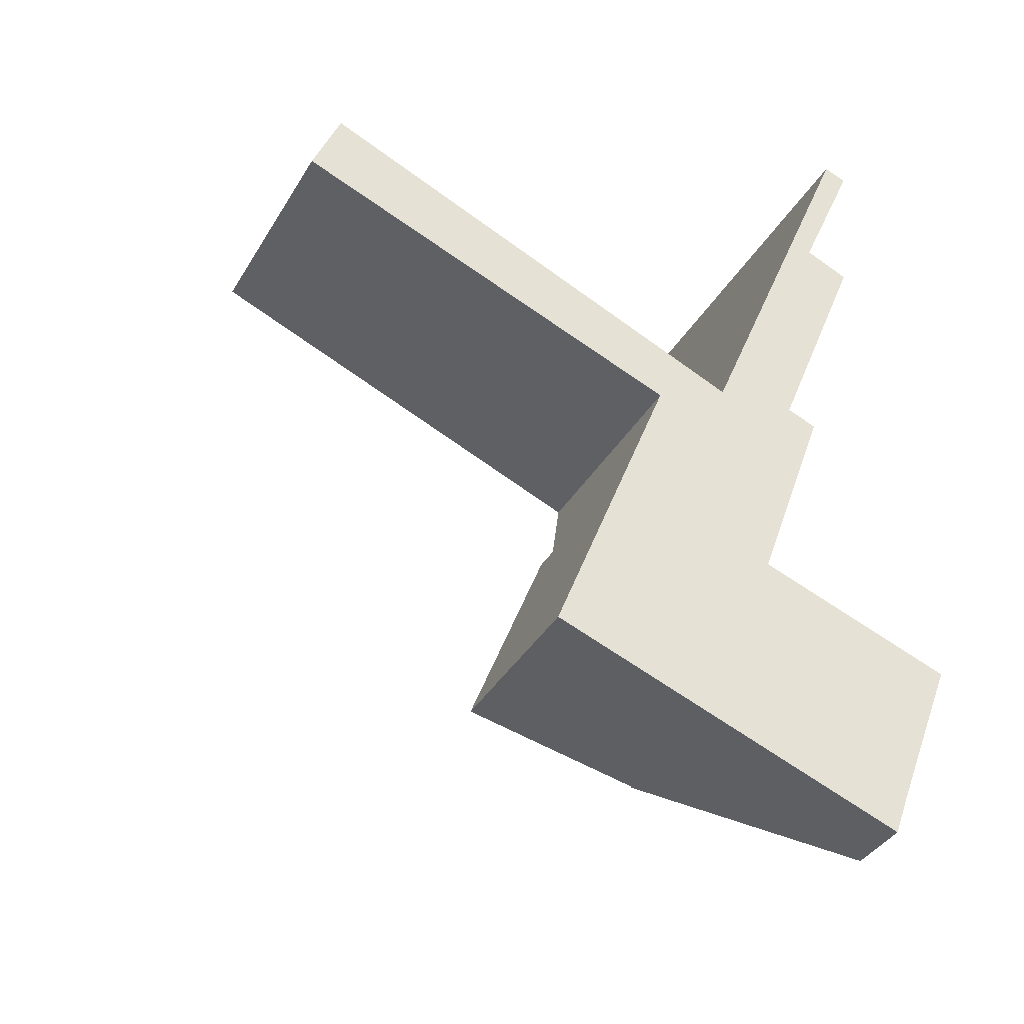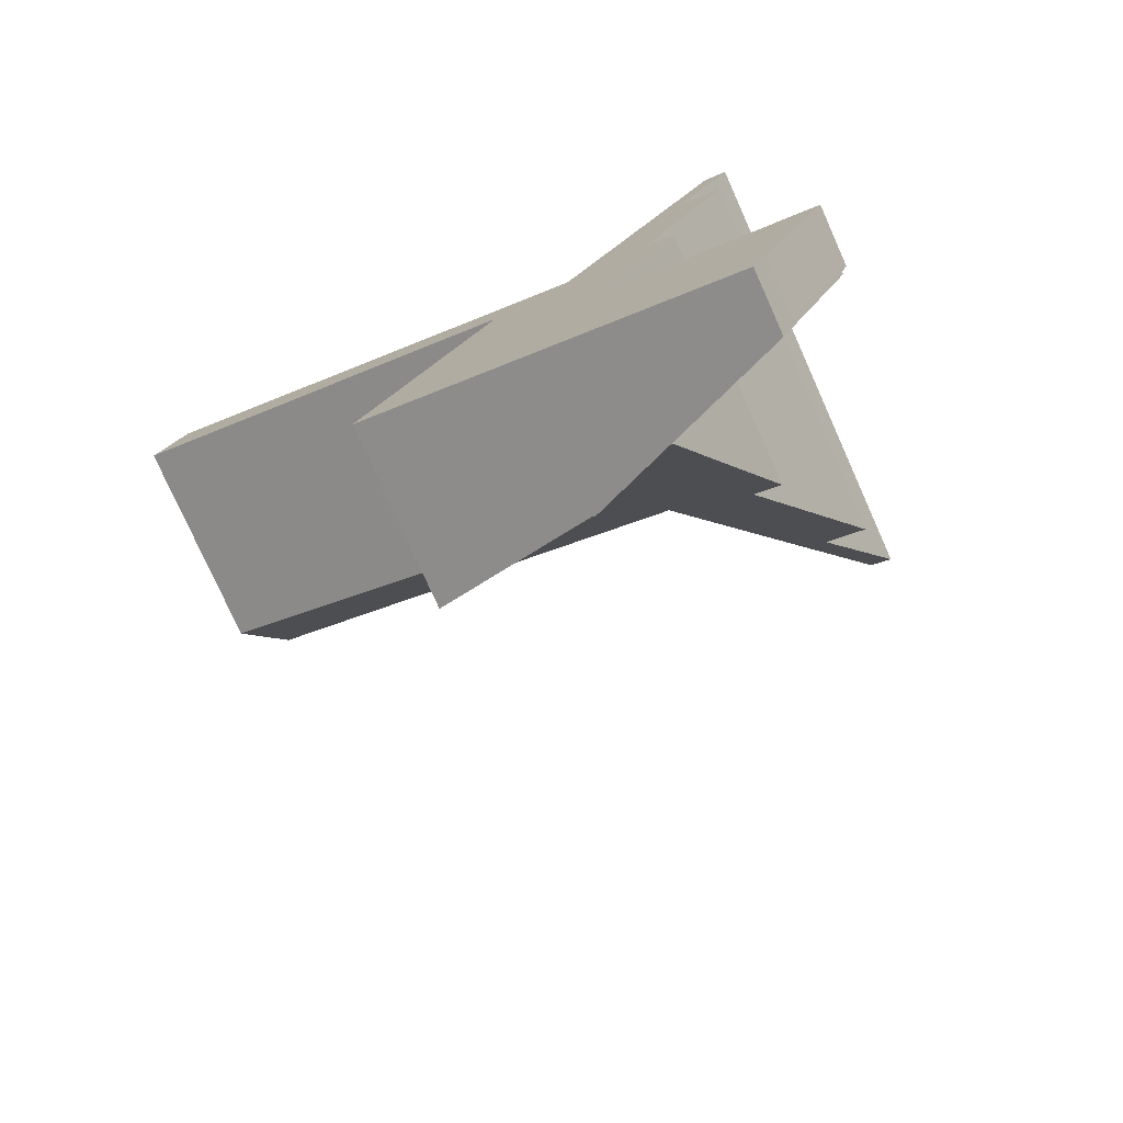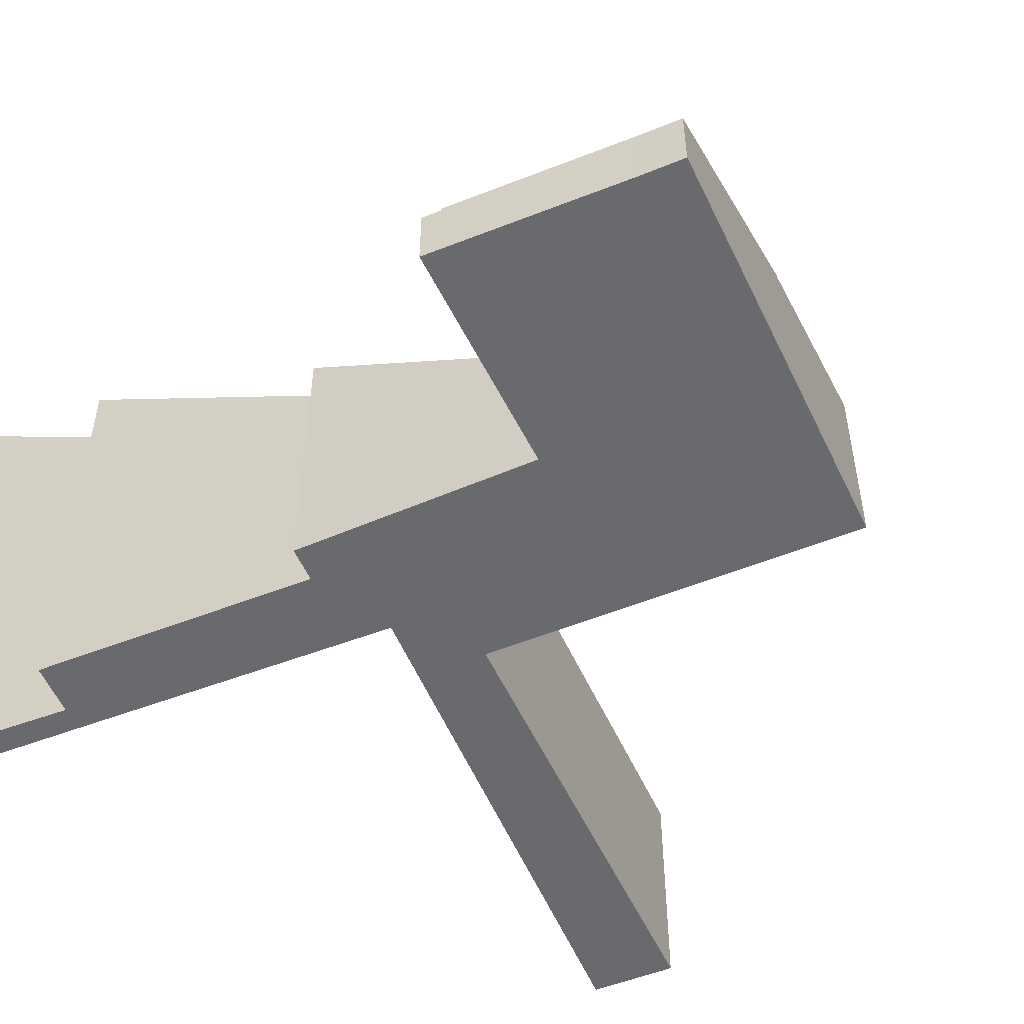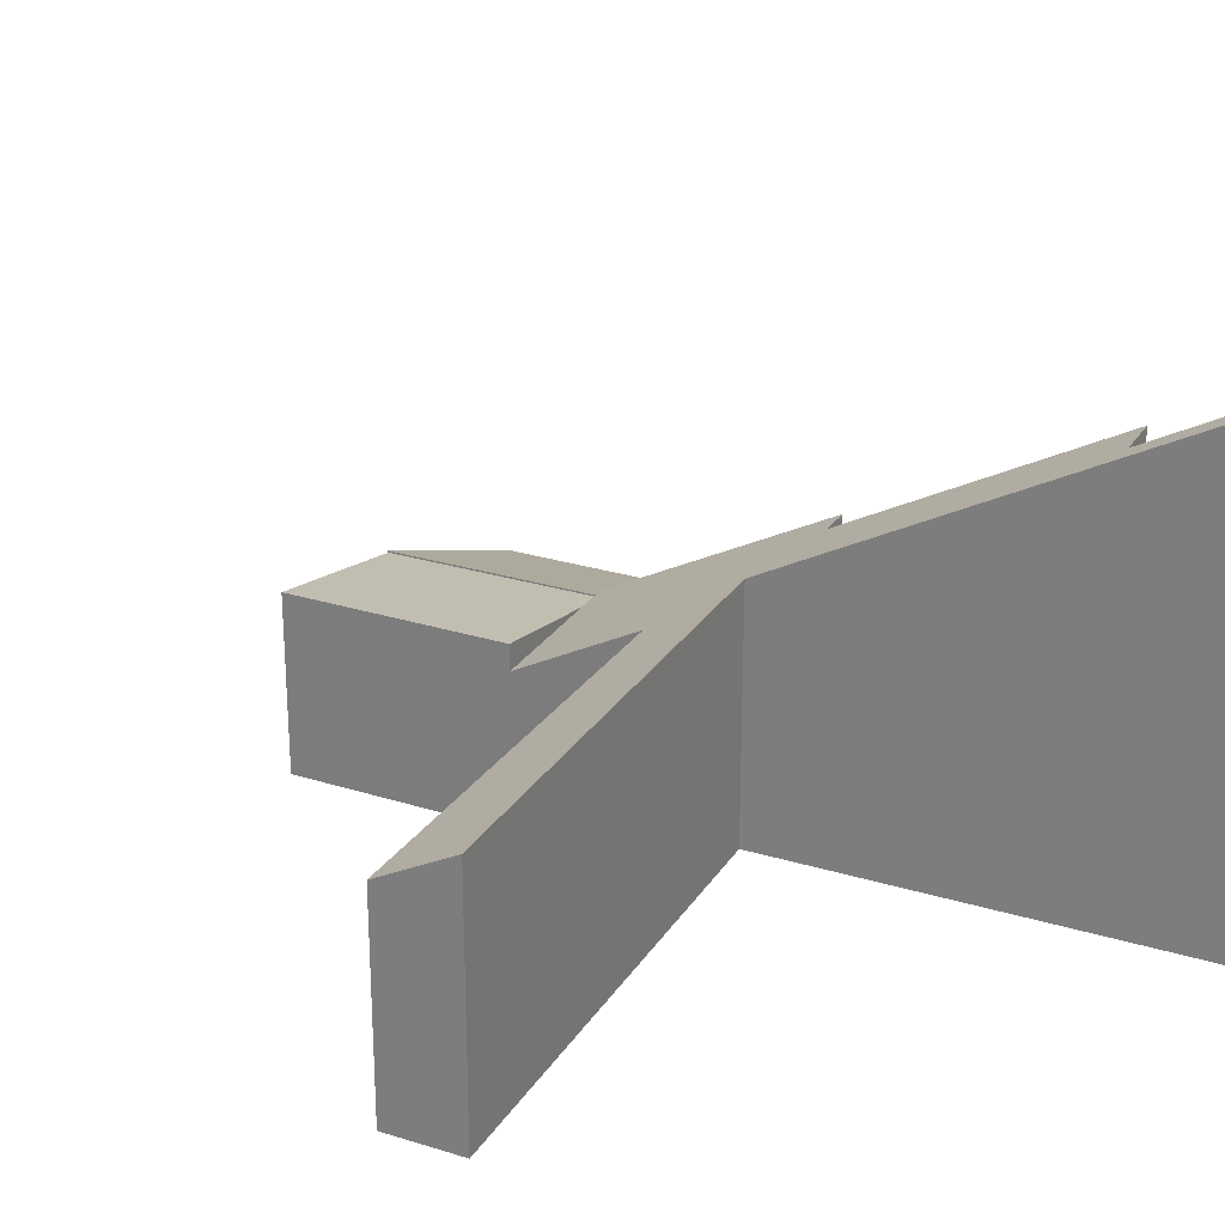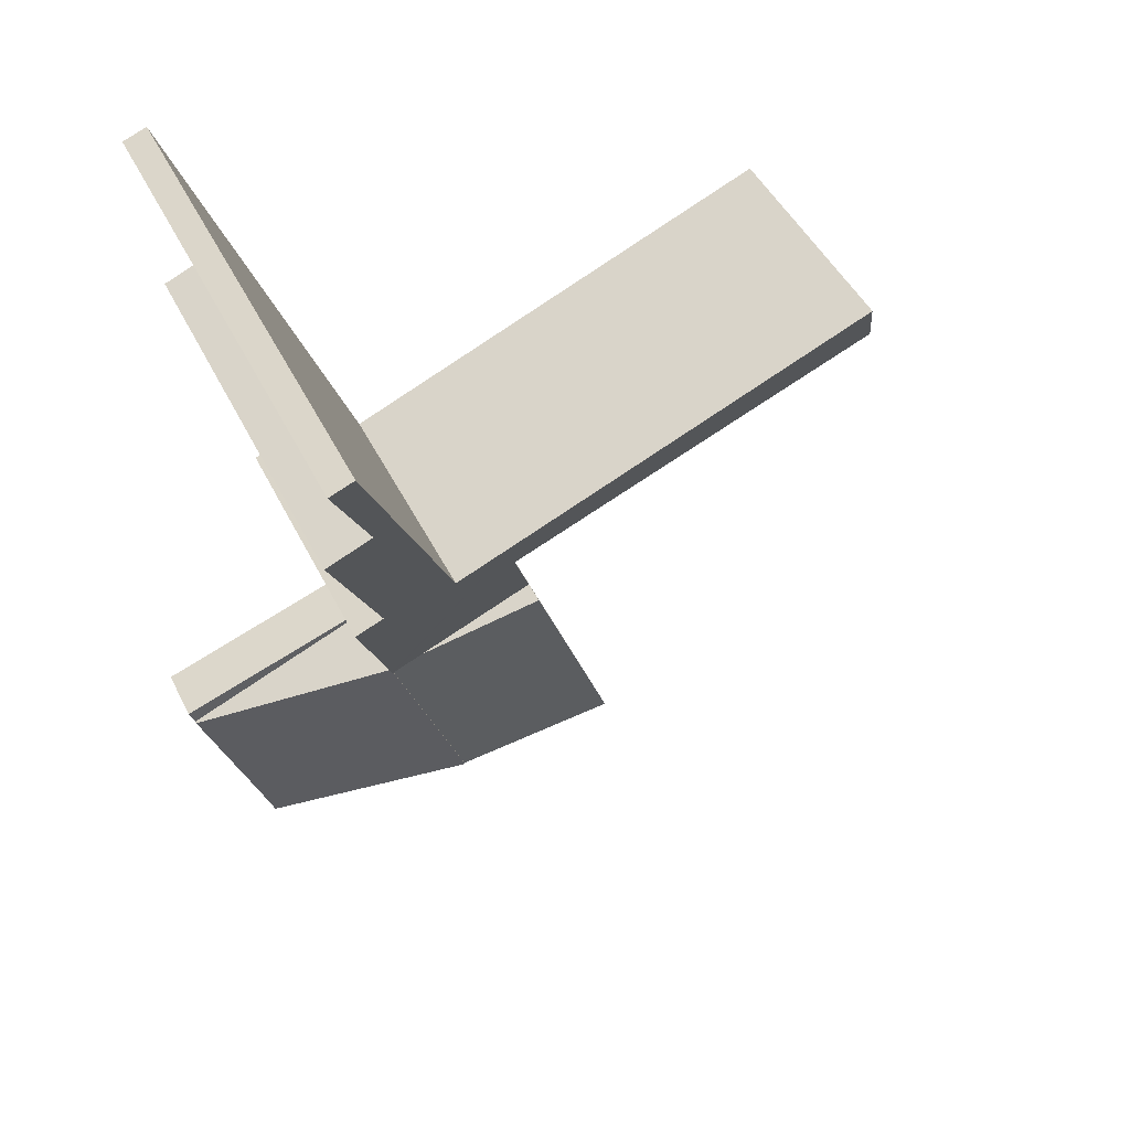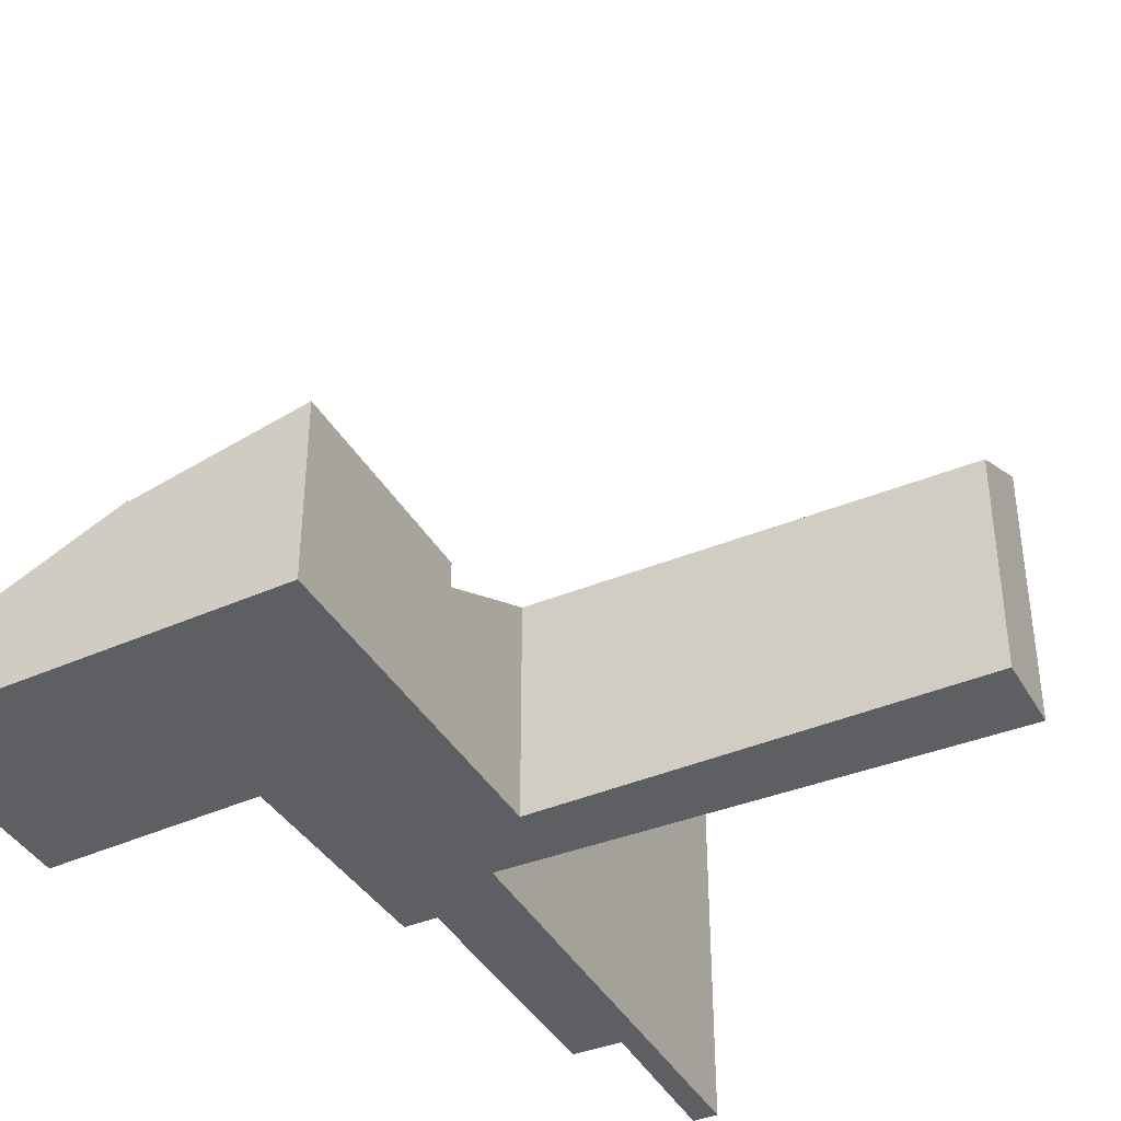
<metadata>
{"format":"obj","ext":"obj","renderer":"f3d","projection":"perspective","resolution":1024,"background":"white","views":[{"elev":-38.5,"azim":-27.7,"up":"+Z"},{"elev":-77.3,"azim":24.1,"up":"+Z"},{"elev":-53.1,"azim":134.6,"up":"+Y"},{"elev":26.0,"azim":-42.1,"up":"+Y"},{"elev":46.1,"azim":154.8,"up":"+Z"},{"elev":-39.6,"azim":-131.4,"up":"+Y"}]}
</metadata>
<code>
v  0.431 3.854 1.088
v  5.998 3.332 -2.249
v  0 3.229 1.977e-16
v  6.358 3.85 -1.348
v  6.092 3.334 -2.284
v  7.843 2.331 -5.03
v  7.866 2.361 -4.98
v  7.279 3.849 -1.727
v  9.028 4.188 -1.758
v  8.564 4.183 -1.578
v  7.557 4.242 -1.047
v  7.332 2.331 -4.821
v  5.415 2.331 -4.036
v  9.347 6.306 2.396
v  9.964 7.637 4.837
v  8.605 4.242 -1.477
v  10.33 7.645 4.704
v  10.04 6.305 2.11
v  9.964 -2.962e-16 4.837
v  7.557 6.411e-17 -1.047
v  7.279 1.057e-16 -1.727
v  6.092 1.399e-16 -2.284
v  5.415 2.471e-16 -4.036
v  0.431 -6.662e-17 1.088
v  0 0 0
v  10.33 -2.88e-16 4.704
v  9.347 -1.467e-16 2.396
v  10.04 -1.292e-16 2.11
v  9.028 1.076e-16 -1.758
v  8.564 9.662e-17 -1.578
v  6.358 8.254e-17 -1.348
v  7.866 3.049e-16 -4.98
v  7.843 3.08e-16 -5.03
v  8.605 9.044e-17 -1.477
v  7.332 2.952e-16 -4.821
v  5.998 1.377e-16 -2.249
v  6.633 2.253 -8.061
v  9.936 0.938 -8.569
v  9.715 0.934 -9.154
v  10.85 0.94 -6.261
v  7.843 2.251 -5.03
v  6.633 4.936e-16 -8.061
v  10.85 3.834e-16 -6.261
v  9.936 5.247e-16 -8.569
v  9.715 5.605e-16 -9.154
v  7.843 0.898 -5.03
v  10.94 0.898 -6.028
v  10.85 0.898 -6.261
v  7.866 0.898 -4.98
v  10.94 3.691e-16 -6.028
v  4.194 2.712 -7.196
v  7.843 2.228 -5.03
v  6.633 2.228 -8.061
v  5.415 2.719 -4.036
v  4.194 4.406e-16 -7.196
g defaultobject
f 1 2 3
f 2 1 4
f 2 4 5
f 5 4 6
f 6 4 7
f 7 4 8
f 7 8 9
f 9 8 10
f 10 8 11
f 5 12 13
f 12 5 6
f 11 14 10
f 14 11 15
f 10 14 16
f 14 15 17
f 18 16 14
f 11 19 15
f 19 11 8
f 19 8 20
f 20 8 21
f 13 22 5
f 22 13 23
f 3 24 1
f 24 3 25
f 15 26 17
f 26 15 19
f 27 18 14
f 18 27 28
f 10 29 9
f 29 10 30
f 24 4 1
f 4 24 31
f 4 31 8
f 8 31 21
f 26 14 17
f 14 26 27
f 32 6 7
f 6 32 33
f 28 16 18
f 16 28 10
f 10 28 30
f 30 28 34
f 29 7 9
f 7 29 32
f 33 12 6
f 12 33 13
f 13 33 23
f 23 33 35
f 22 2 5
f 2 22 3
f 3 22 25
f 25 22 36
f 36 24 25
f 24 36 31
f 31 36 22
f 35 22 23
f 22 35 31
f 31 35 21
f 21 35 33
f 21 33 20
f 20 33 32
f 20 32 30
f 30 32 29
f 28 27 34
f 20 27 19
f 27 20 30
f 27 30 34
f 19 27 26
f 37 38 39
f 38 37 40
f 40 37 41
f 42 41 37
f 41 42 33
f 33 40 41
f 40 33 43
f 43 38 40
f 38 43 44
f 38 44 39
f 39 44 45
f 39 42 37
f 42 39 45
f 45 33 42
f 33 45 44
f 33 44 43
f 46 47 48
f 47 46 49
f 32 47 49
f 47 32 50
f 50 48 47
f 48 50 43
f 43 46 48
f 46 43 33
f 43 32 33
f 32 43 50
f 51 52 53
f 52 51 12
f 12 51 54
f 23 12 54
f 12 23 52
f 52 23 33
f 33 23 35
f 33 53 52
f 53 33 42
f 53 55 51
f 55 53 42
f 51 23 54
f 23 51 55
f 35 42 33
f 42 35 23
f 42 23 55

</code>
